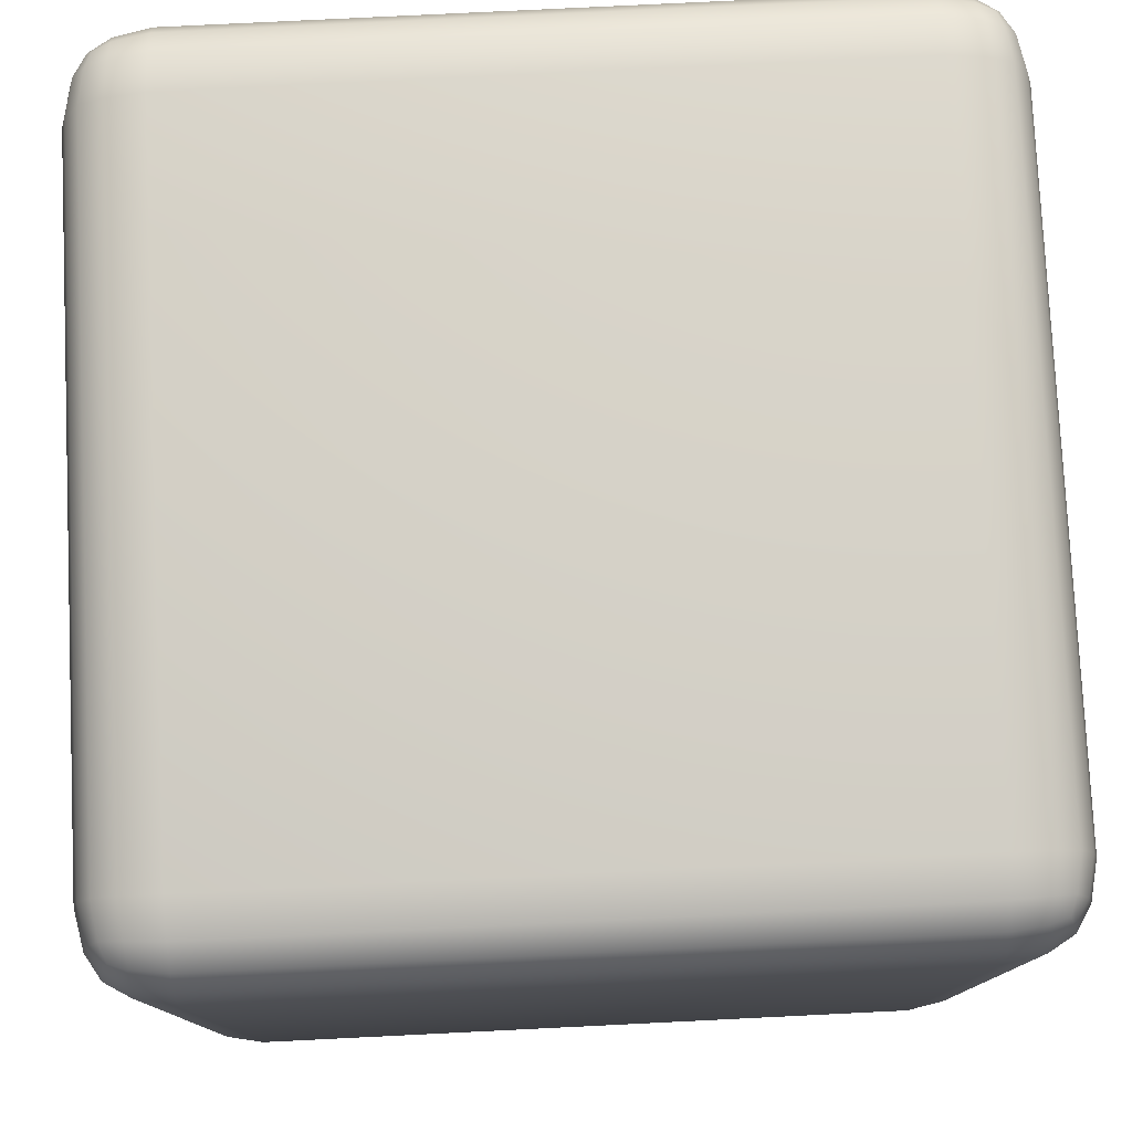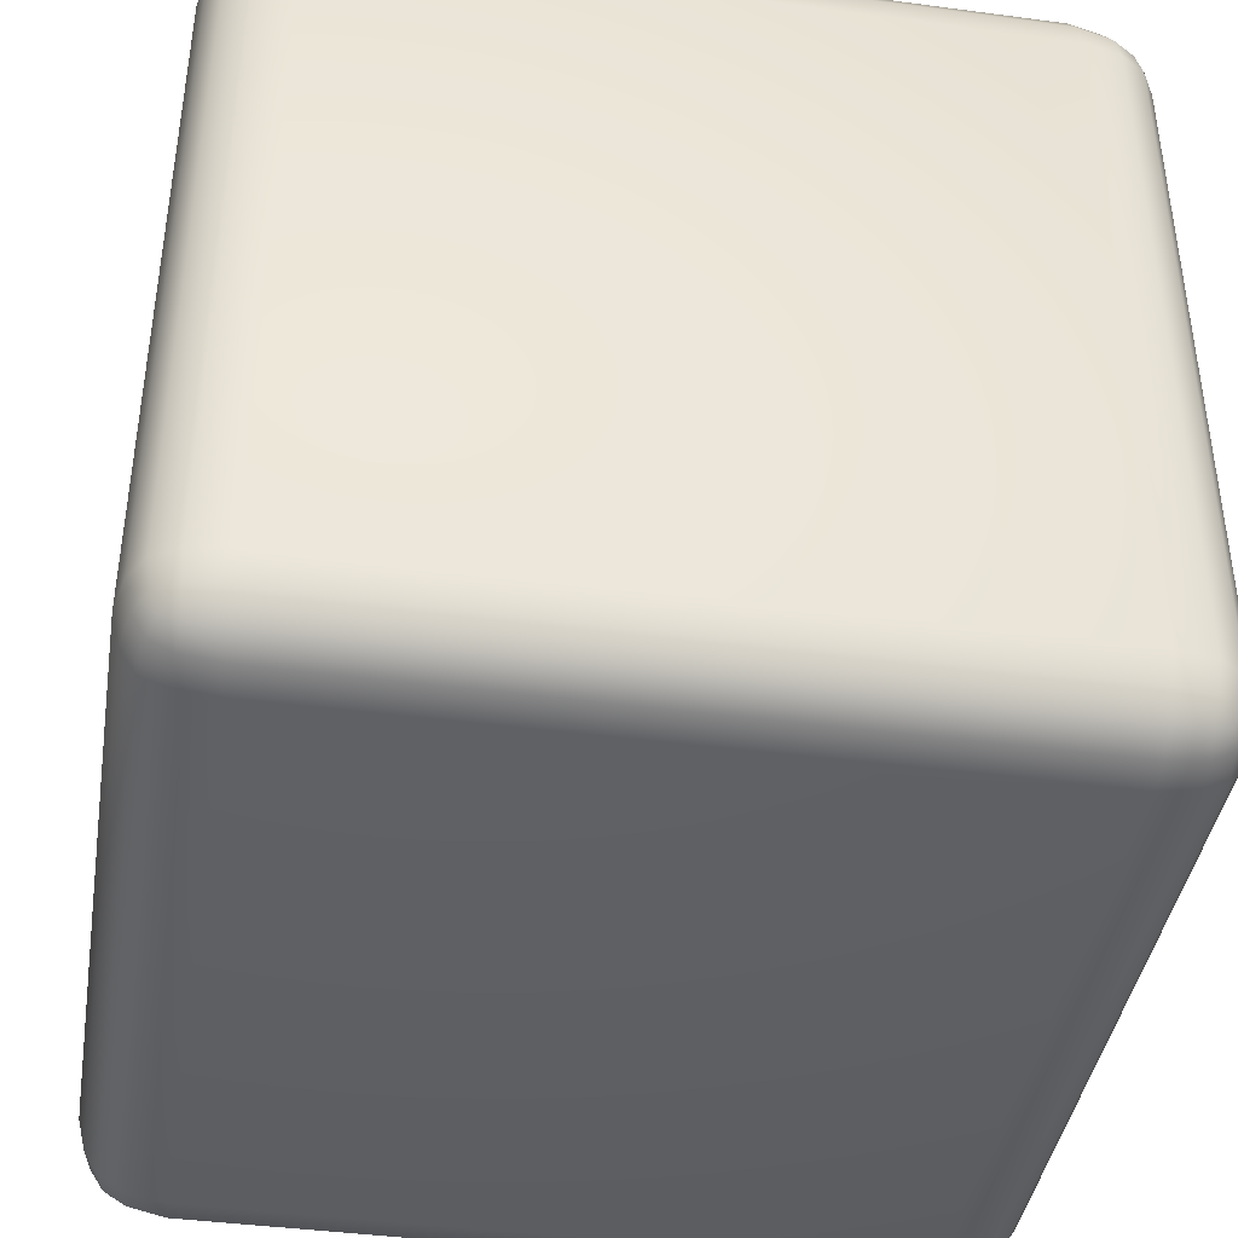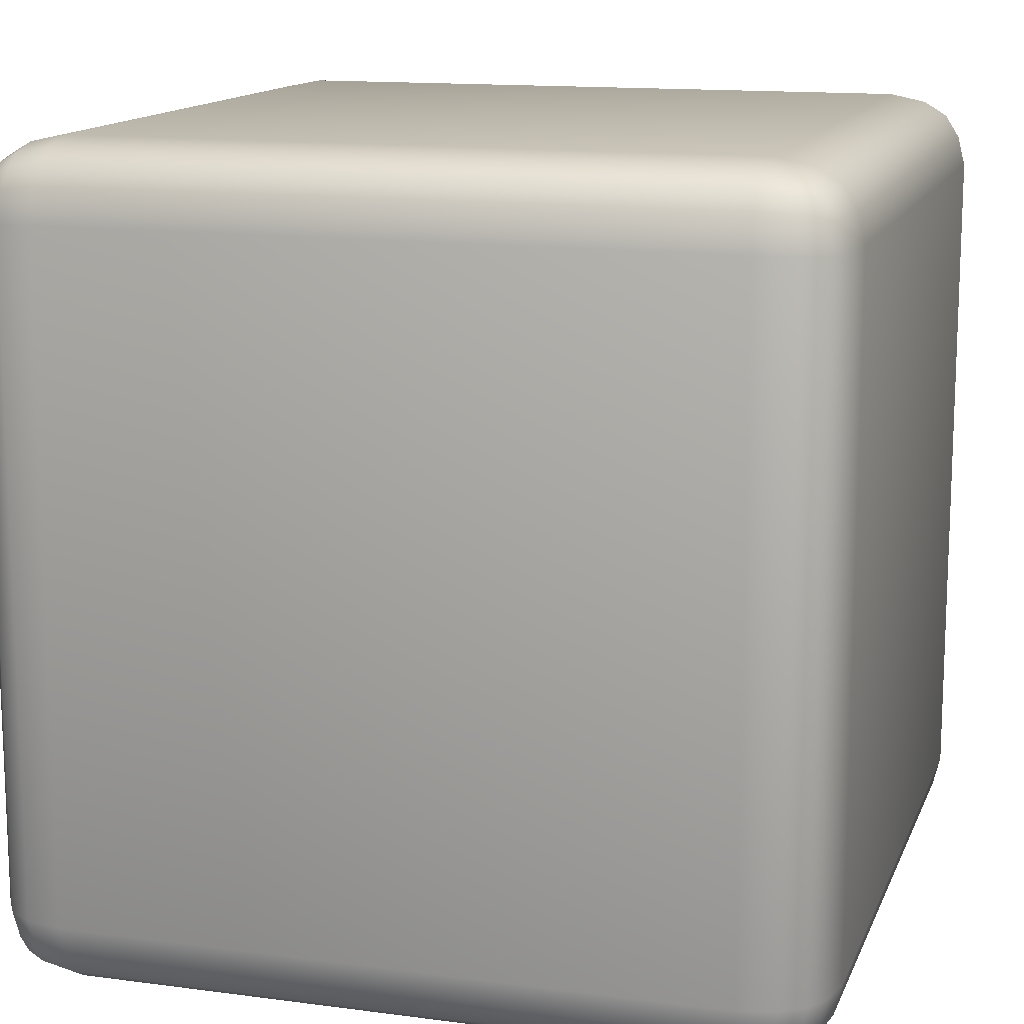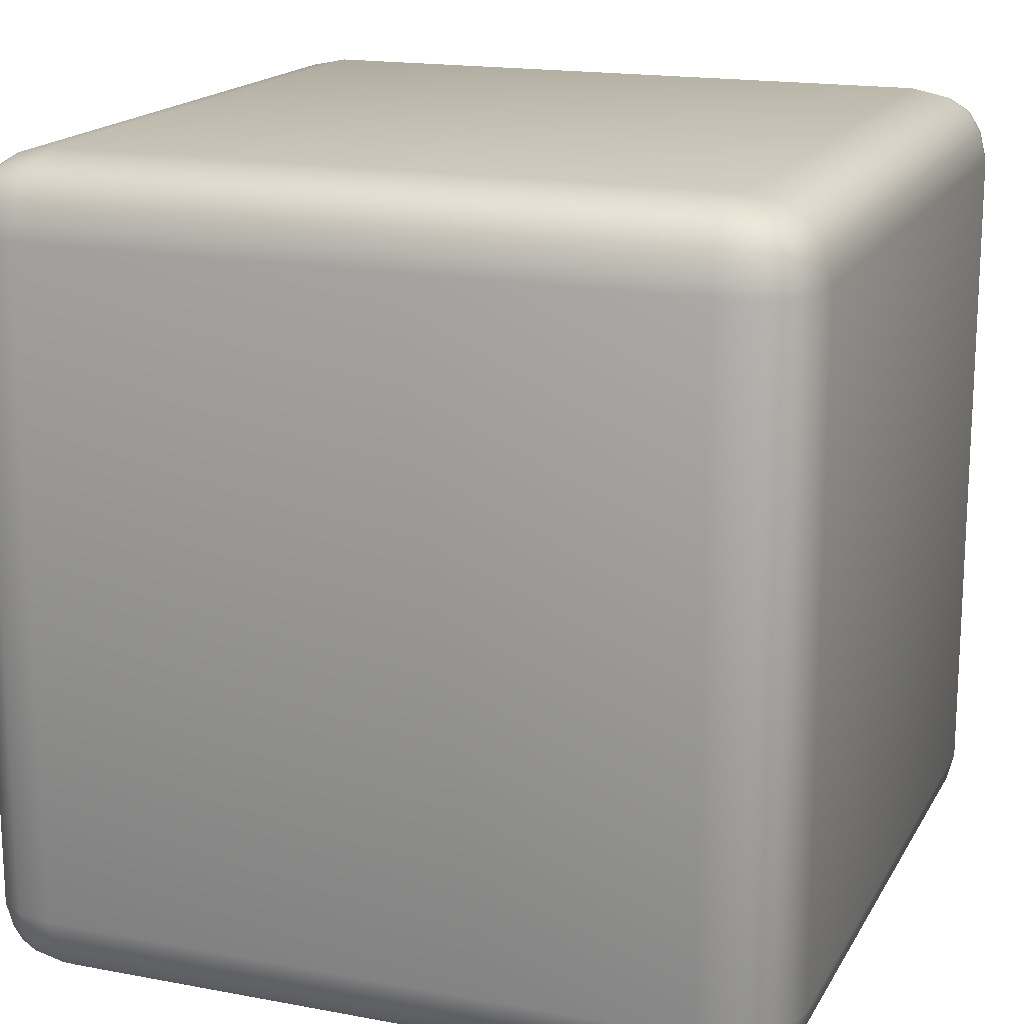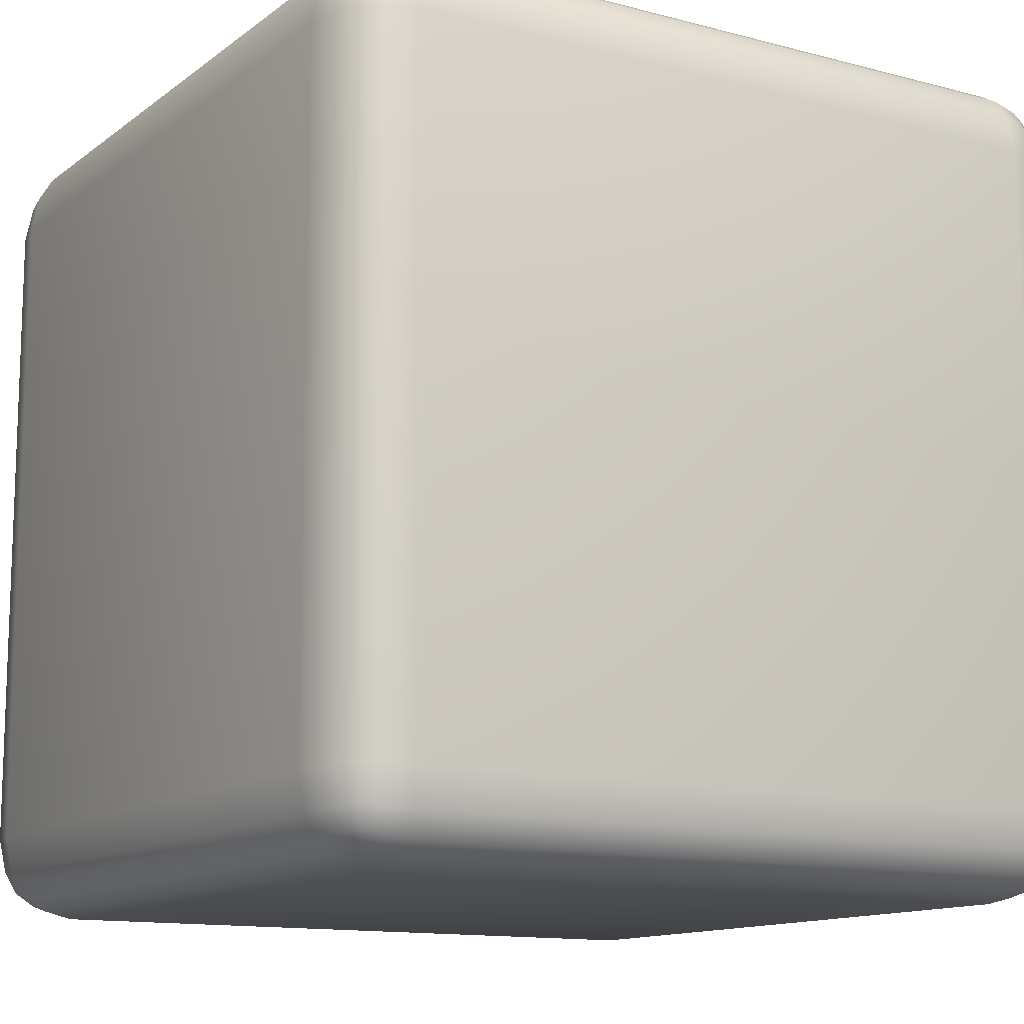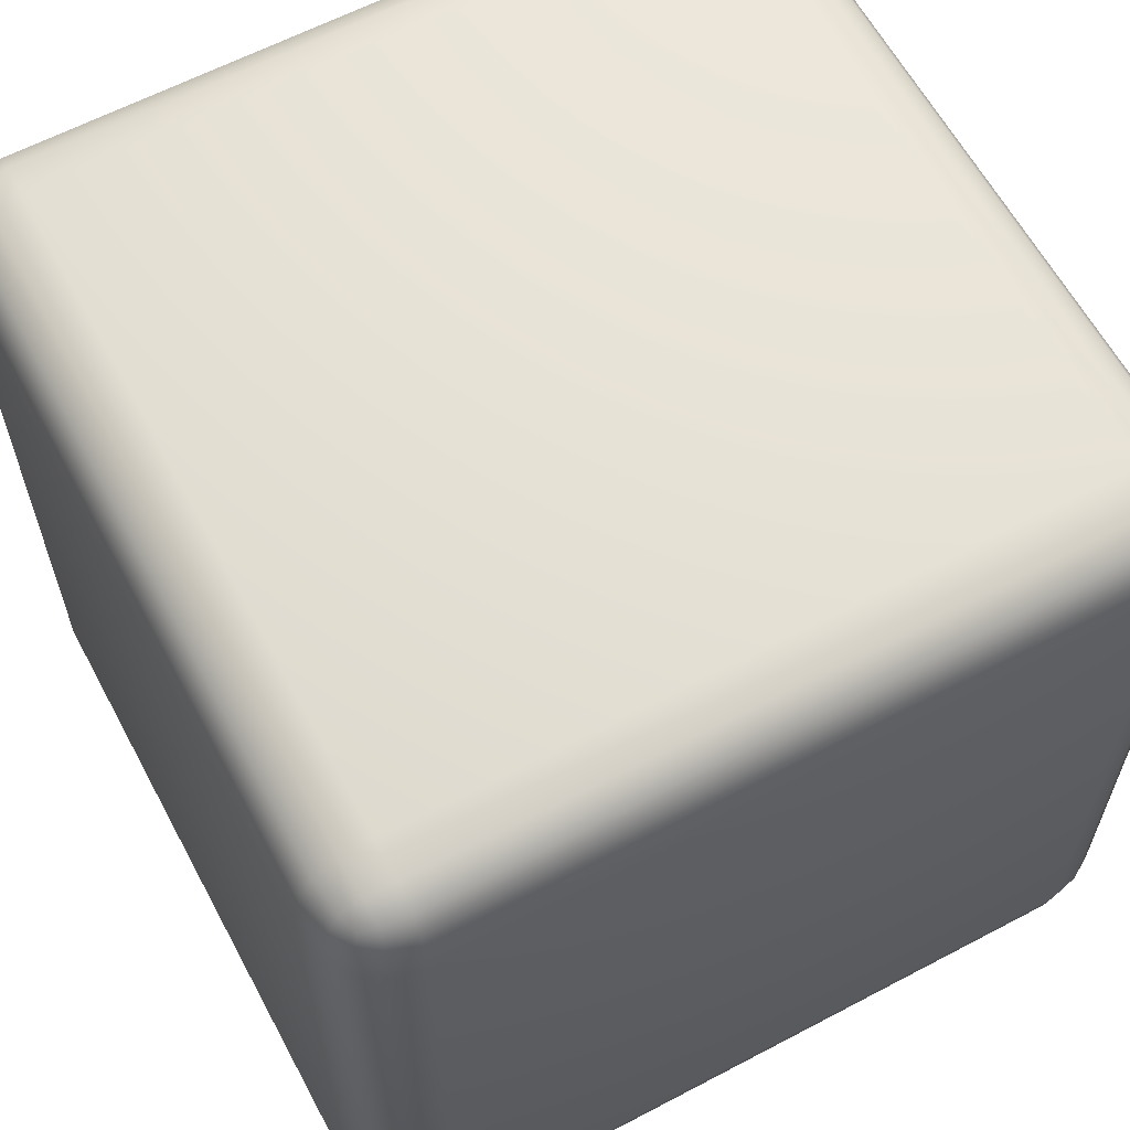
<metadata>
{"format":"obj","ext":"obj","renderer":"f3d","projection":"perspective","resolution":1024,"background":"white","views":[{"elev":78.3,"azim":177.2,"up":"+Z"},{"elev":-41.3,"azim":170.8,"up":"+Z"},{"elev":13.7,"azim":-73.4,"up":"+Z"},{"elev":17.1,"azim":-69.3,"up":"+Z"},{"elev":-12.7,"azim":58.4,"up":"+Y"},{"elev":61.9,"azim":-118.2,"up":"+Y"}]}
</metadata>
<code>
o smooth_cube_Cube
v 0.9083 0.9083 -0.9083
v 0.9083 -0.9083 -0.9083
v 0.9083 0.9083 0.9083
v 0.9083 -0.9083 0.9083
v -0.9083 0.9083 -0.9083
v -0.9083 -0.9083 -0.9083
v -0.9083 0.9083 0.9083
v -0.9083 -0.9083 0.9083
v -0.9337 -0.9337 0.8051
v -0.9224 -0.9224 0.8696
v -0.7863 -0.9337 -0.9337
v -0.8673 -0.9224 -0.9224
v 0.9337 -0.7863 -0.9337
v 0.9224 -0.8673 -0.9224
v -0.9337 0.7863 0.9337
v -0.9224 0.8673 0.9224
v 0.9337 -0.7863 0.9337
v 0.9224 -0.8673 0.9224
v -0.9337 -0.7863 -0.9337
v -0.9224 -0.8673 -0.9224
v -0.7863 0.9337 0.9337
v -0.8673 0.9224 0.9224
v 0.9337 0.9337 0.8051
v 0.9224 0.9224 0.8696
v 0.7863 -0.9337 0.9337
v 0.8673 -0.9224 0.9224
v -0.9337 0.9337 -0.8051
v -0.9224 0.9224 -0.8696
v 0.7863 0.9337 -0.9337
v 0.8673 0.9224 -0.9224
v 0.9337 -0.9337 -0.8051
v 0.9224 -0.9224 -0.8696
v -0.9224 -0.9224 -0.8696
v -0.9337 -0.9337 -0.8051
v 0.9224 0.9224 -0.8696
v 0.9337 0.9337 -0.8051
v -0.9224 0.9224 0.8696
v -0.9337 0.9337 0.8051
v 0.9224 -0.9224 0.8696
v 0.9337 -0.9337 0.8051
v 0.9224 0.8673 -0.9224
v 0.9337 0.7863 -0.9337
v -0.9224 -0.8673 0.9224
v -0.9337 -0.7863 0.9337
v 0.9224 0.8673 0.9224
v 0.9337 0.7863 0.9337
v -0.9224 0.8673 -0.9224
v -0.9337 0.7863 -0.9337
v 0.8673 -0.9224 -0.9224
v 0.7863 -0.9337 -0.9337
v 0.8673 0.9224 0.9224
v 0.7863 0.9337 0.9337
v -0.8673 -0.9224 0.9224
v -0.7863 -0.9337 0.9337
v -0.8673 0.9224 -0.9224
v -0.7863 0.9337 -0.9337
v -0.7893 0.985 0.808
v -0.8772 0.9676 0.8062
v -0.7874 0.9676 0.8795
v -0.8713 0.952 0.8737
v -0.7893 0.7893 0.985
v -0.7874 0.8772 0.9676
v -0.8772 0.7874 0.9676
v -0.8713 0.8713 0.952
v -0.985 0.7893 -0.808
v -0.9676 0.8772 -0.8062
v -0.9676 0.7874 -0.8795
v -0.952 0.8713 -0.8737
v 0.7893 -0.985 0.808
v 0.8772 -0.9676 0.8062
v 0.7874 -0.9676 0.8795
v 0.8713 -0.952 0.8737
v 0.985 0.7893 0.808
v 0.9676 0.8772 0.8062
v 0.9676 0.7874 0.8795
v 0.952 0.8713 0.8737
v 0.7893 0.7893 -0.985
v 0.7874 0.8772 -0.9676
v 0.8772 0.7874 -0.9676
v 0.8713 0.8713 -0.952
v 0.9676 0.7874 -0.8795
v 0.952 0.8713 -0.8737
v 0.985 0.7893 -0.808
v 0.9676 0.8772 -0.8062
v 0.7874 -0.9676 -0.8795
v 0.8713 -0.952 -0.8737
v 0.7893 -0.985 -0.808
v 0.8772 -0.9676 -0.8062
v -0.9676 0.7874 0.8795
v -0.952 0.8713 0.8737
v -0.985 0.7893 0.808
v -0.9676 0.8772 0.8062
v -0.7874 0.9676 -0.8795
v -0.8713 0.952 -0.8737
v -0.7893 0.985 -0.808
v -0.8772 0.9676 -0.8062
v -0.952 -0.8713 0.8737
v -0.9676 -0.7874 0.8795
v -0.9676 -0.8772 0.8062
v -0.985 -0.7893 0.808
v 0.952 -0.8713 -0.8737
v 0.9676 -0.7874 -0.8795
v 0.9676 -0.8772 -0.8062
v 0.985 -0.7893 -0.808
v 0.7874 -0.8772 -0.9676
v 0.7893 -0.7893 -0.985
v 0.8713 -0.8713 -0.952
v 0.8772 -0.7874 -0.9676
v 0.9676 -0.8772 0.8062
v 0.985 -0.7893 0.808
v 0.952 -0.8713 0.8737
v 0.9676 -0.7874 0.8795
v -0.9676 -0.8772 -0.8062
v -0.985 -0.7893 -0.808
v -0.952 -0.8713 -0.8737
v -0.9676 -0.7874 -0.8795
v -0.7874 -0.8772 0.9676
v -0.7893 -0.7893 0.985
v -0.8713 -0.8713 0.952
v -0.8772 -0.7874 0.9676
v 0.8713 -0.8713 0.952
v 0.8772 -0.7874 0.9676
v 0.7874 -0.8772 0.9676
v 0.7893 -0.7893 0.985
v -0.8713 -0.8713 -0.952
v -0.8772 -0.7874 -0.9676
v -0.7874 -0.8772 -0.9676
v -0.7893 -0.7893 -0.985
v 0.8713 0.952 -0.8737
v 0.7874 0.9676 -0.8795
v 0.8772 0.9676 -0.8062
v 0.7893 0.985 -0.808
v -0.8713 -0.952 -0.8737
v -0.7874 -0.9676 -0.8795
v -0.8772 -0.9676 -0.8062
v -0.7893 -0.985 -0.808
v -0.8772 0.7874 -0.9676
v -0.8713 0.8713 -0.952
v -0.7893 0.7893 -0.985
v -0.7874 0.8772 -0.9676
v -0.8772 -0.9676 0.8062
v -0.7893 -0.985 0.808
v -0.8713 -0.952 0.8737
v -0.7874 -0.9676 0.8795
v 0.8772 0.7874 0.9676
v 0.8713 0.8713 0.952
v 0.7893 0.7893 0.985
v 0.7874 0.8772 0.9676
v 0.8772 0.9676 0.8062
v 0.7893 0.985 0.808
v 0.8713 0.952 0.8737
v 0.7874 0.9676 0.8795
f 83 73 110 104
f 57 58 60 59
f 58 38 37 60
f 60 37 7 22
f 59 60 22 21
f 50 85 134 11
f 139 77 106 128
f 140 78 77 139
f 61 62 64 63
f 123 117 54 25
f 62 21 22 64
f 64 22 7 16
f 63 64 16 15
f 105 50 11 127
f 40 70 88 31
f 130 93 95 132
f 65 66 68 67
f 135 141 9 34
f 66 27 28 68
f 68 28 5 47
f 67 68 47 48
f 44 15 89 98
f 92 66 65 91
f 69 70 72 71
f 70 40 39 72
f 72 39 4 26
f 71 72 26 25
f 88 70 69 87
f 98 89 91 100
f 73 74 76 75
f 99 113 34 9
f 74 23 24 76
f 76 24 3 45
f 75 76 45 46
f 56 93 130 29
f 77 78 80 79
f 78 29 30 80
f 80 30 1 41
f 79 80 41 42
f 81 82 84 83
f 112 75 46 17
f 42 41 82 81
f 41 1 35 82
f 82 35 36 84
f 85 86 88 87
f 50 49 86 85
f 49 2 32 86
f 86 32 31 88
f 38 58 96 27
f 89 90 92 91
f 15 16 90 89
f 16 7 37 90
f 90 37 38 92
f 93 94 96 95
f 104 110 109 103
f 116 67 48 19
f 56 55 94 93
f 55 5 28 94
f 94 28 27 96
f 131 149 23 36
f 97 98 100 99
f 102 81 83 104
f 95 57 150 132
f 8 43 97 10
f 43 44 98 97
f 10 97 99 9
f 101 102 104 103
f 114 65 67 116
f 96 58 57 95
f 2 14 101 32
f 14 13 102 101
f 32 101 103 31
f 105 106 108 107
f 122 145 147 124
f 63 15 44 120
f 107 108 13 14
f 49 107 14 2
f 50 105 107 49
f 52 21 62 148
f 142 141 135 136
f 87 69 142 136
f 109 110 112 111
f 111 112 17 18
f 39 111 18 4
f 40 109 111 39
f 36 23 74 84
f 84 74 73 83
f 113 114 116 115
f 115 116 19 20
f 33 115 20 6
f 34 113 115 33
f 38 27 66 92
f 117 118 120 119
f 126 137 139 128
f 119 120 44 43
f 53 119 43 8
f 54 117 119 53
f 152 59 21 52
f 121 122 124 123
f 61 63 120 118
f 128 106 105 127
f 4 18 121 26
f 18 17 122 121
f 26 121 123 25
f 125 126 128 127
f 124 118 117 123
f 110 73 75 112
f 61 118 124 147
f 6 20 125 12
f 20 19 126 125
f 12 125 127 11
f 129 130 132 131
f 134 85 87 136
f 1 30 129 35
f 30 29 130 129
f 35 129 131 36
f 133 134 136 135
f 150 57 59 152
f 6 12 133 33
f 12 11 134 133
f 144 71 25 54
f 33 133 135 34
f 137 138 140 139
f 148 62 61 147
f 77 79 108 106
f 79 42 13 108
f 48 47 138 137
f 47 5 55 138
f 138 55 56 140
f 46 145 122 17
f 150 149 131 132
f 141 142 144 143
f 56 29 78 140
f 42 81 102 13
f 143 144 54 53
f 10 143 53 8
f 9 141 143 10
f 91 65 114 100
f 145 146 148 147
f 48 137 126 19
f 46 45 146 145
f 45 3 51 146
f 146 51 52 148
f 114 113 99 100
f 149 150 152 151
f 142 69 71 144
f 151 152 52 51
f 24 151 51 3
f 23 149 151 24
f 103 109 40 31

</code>
